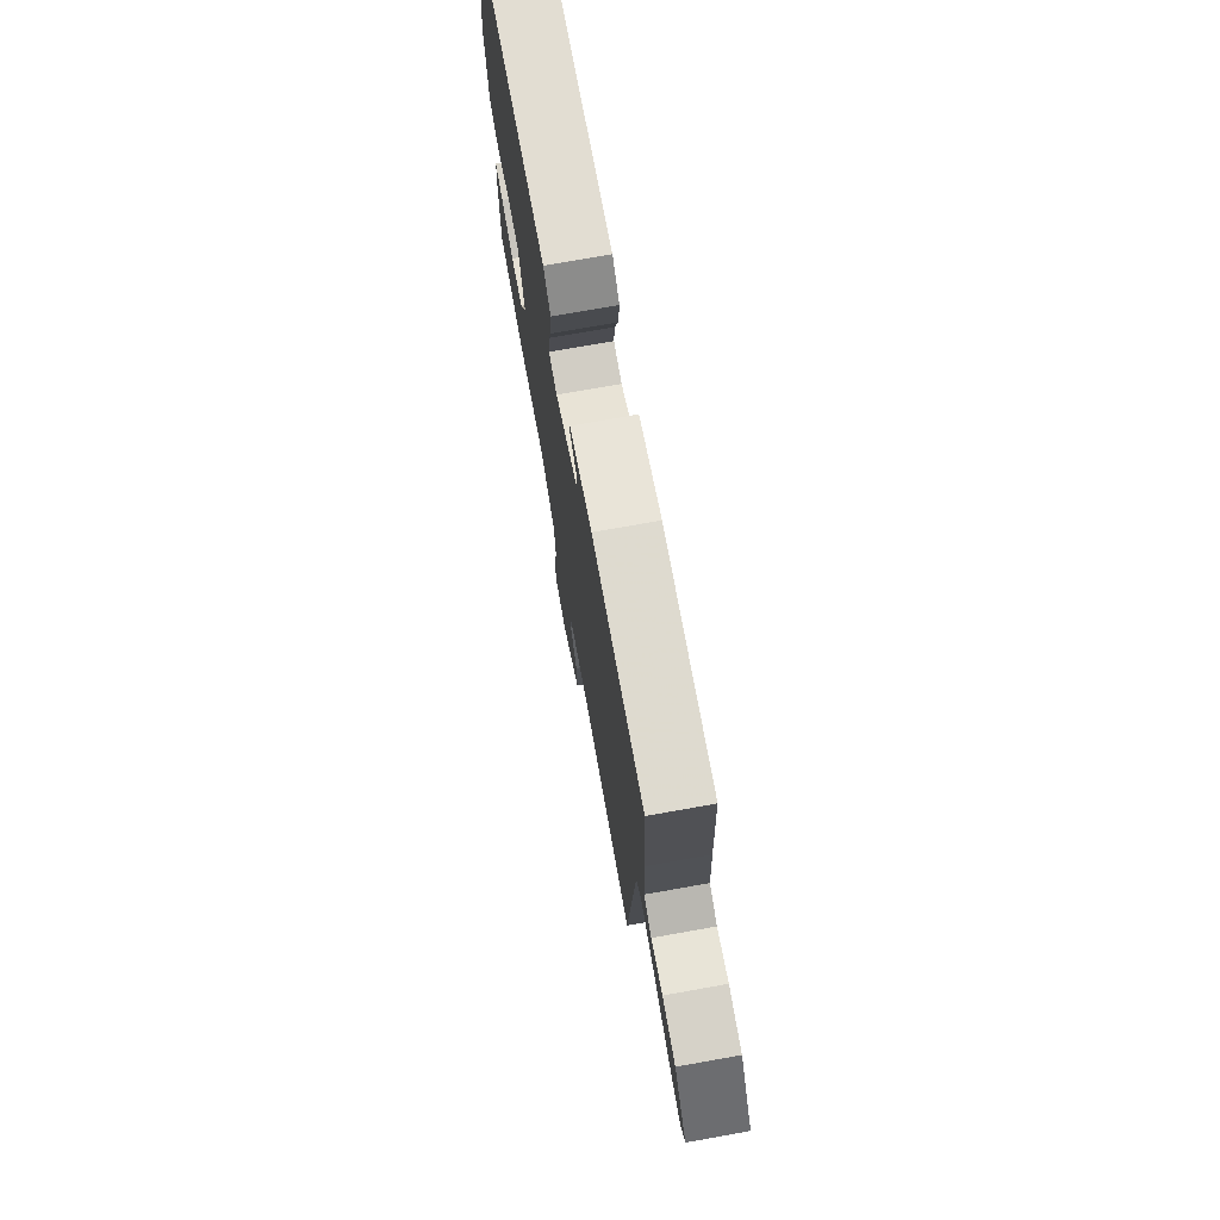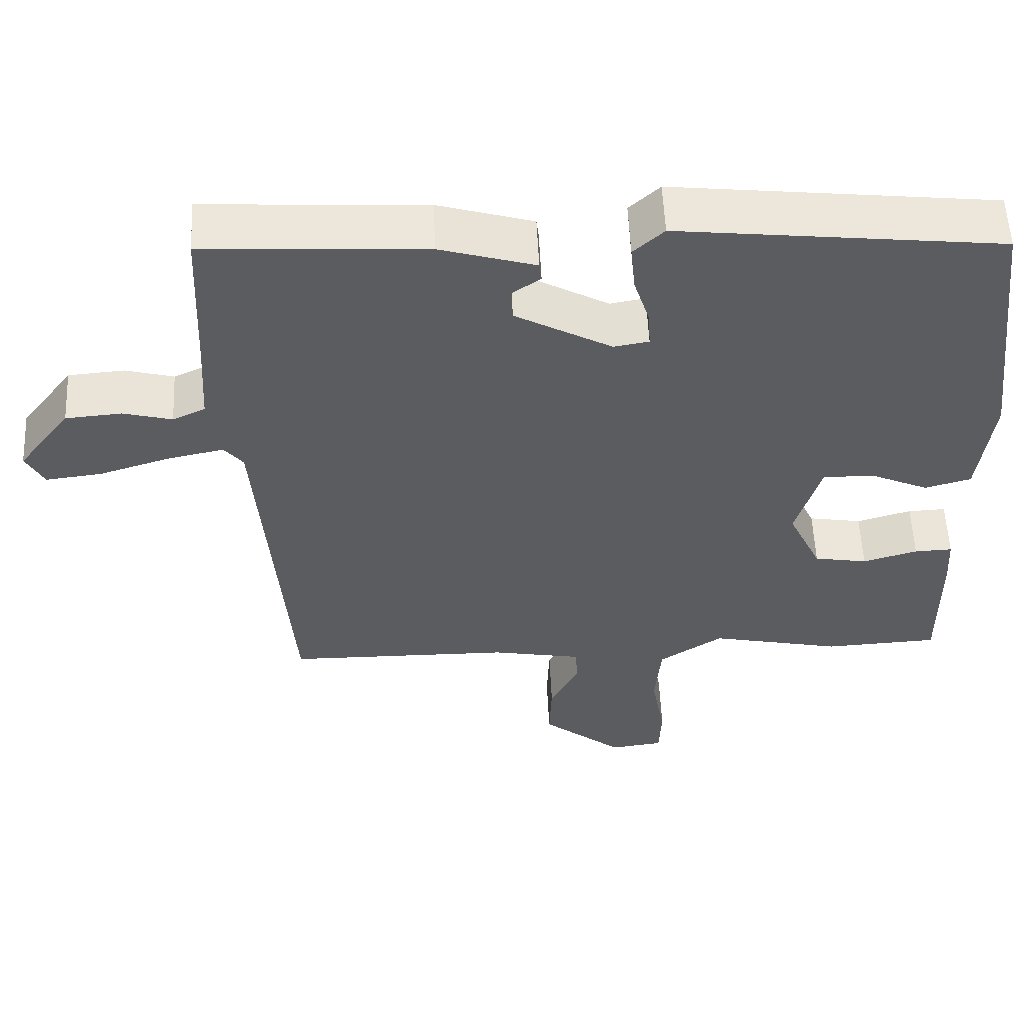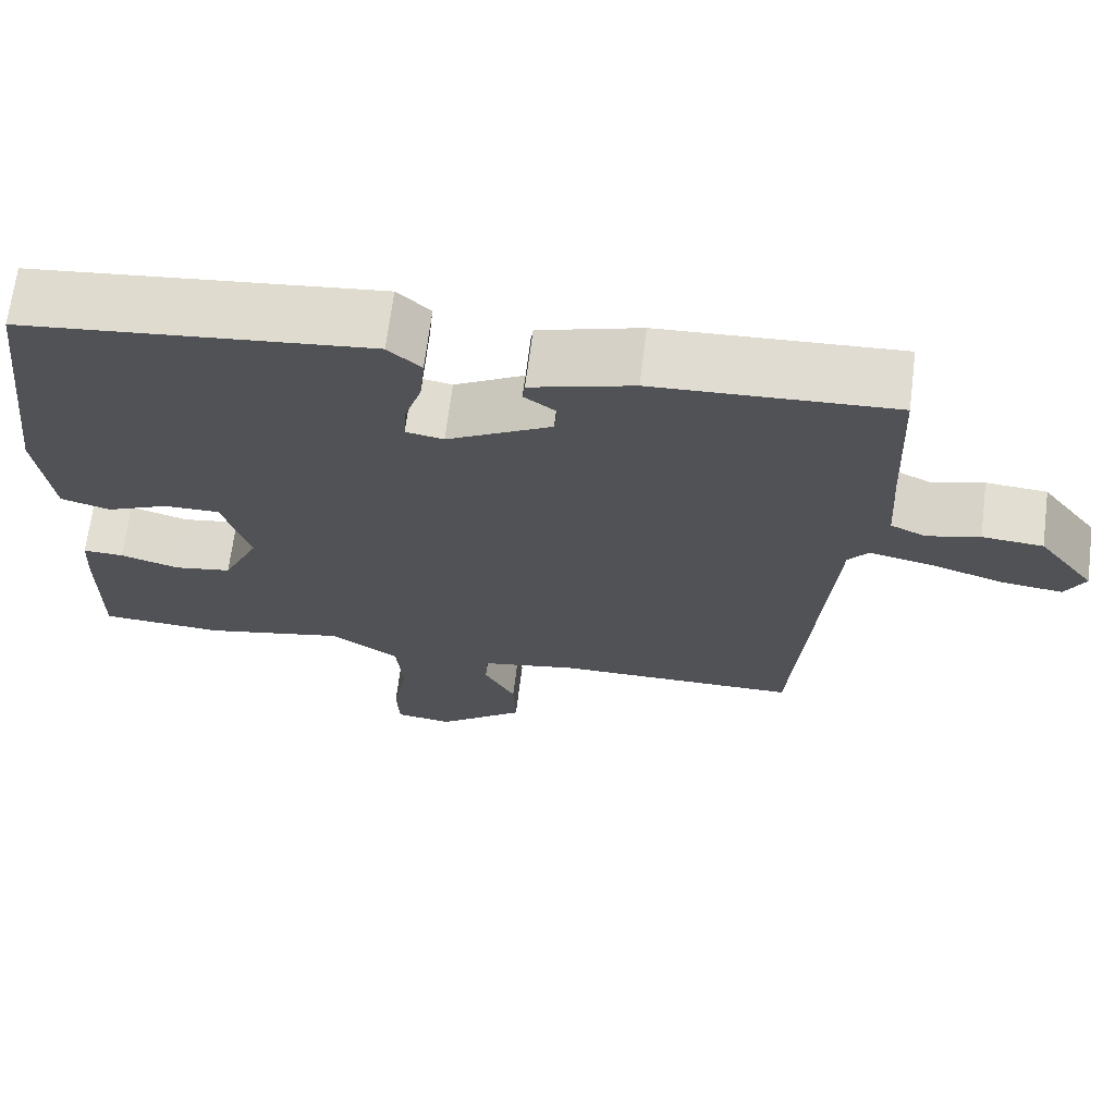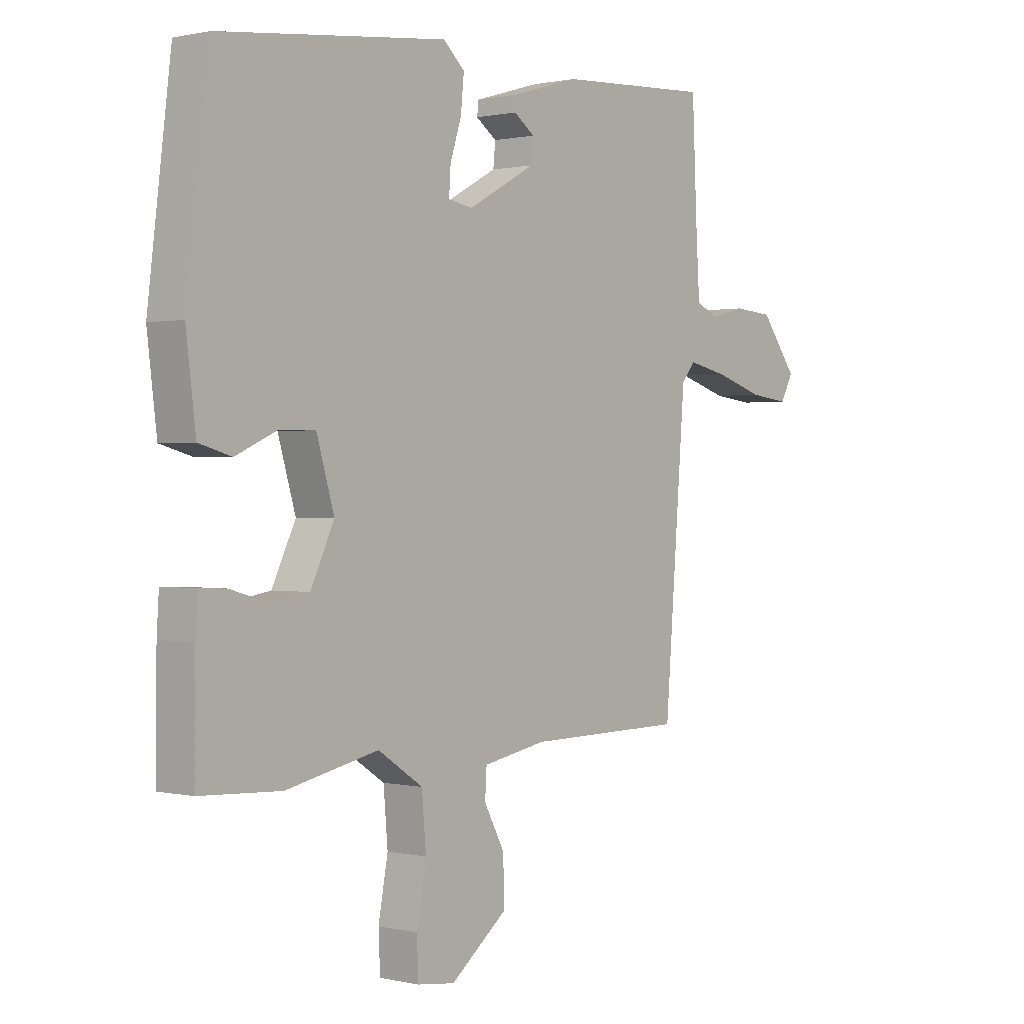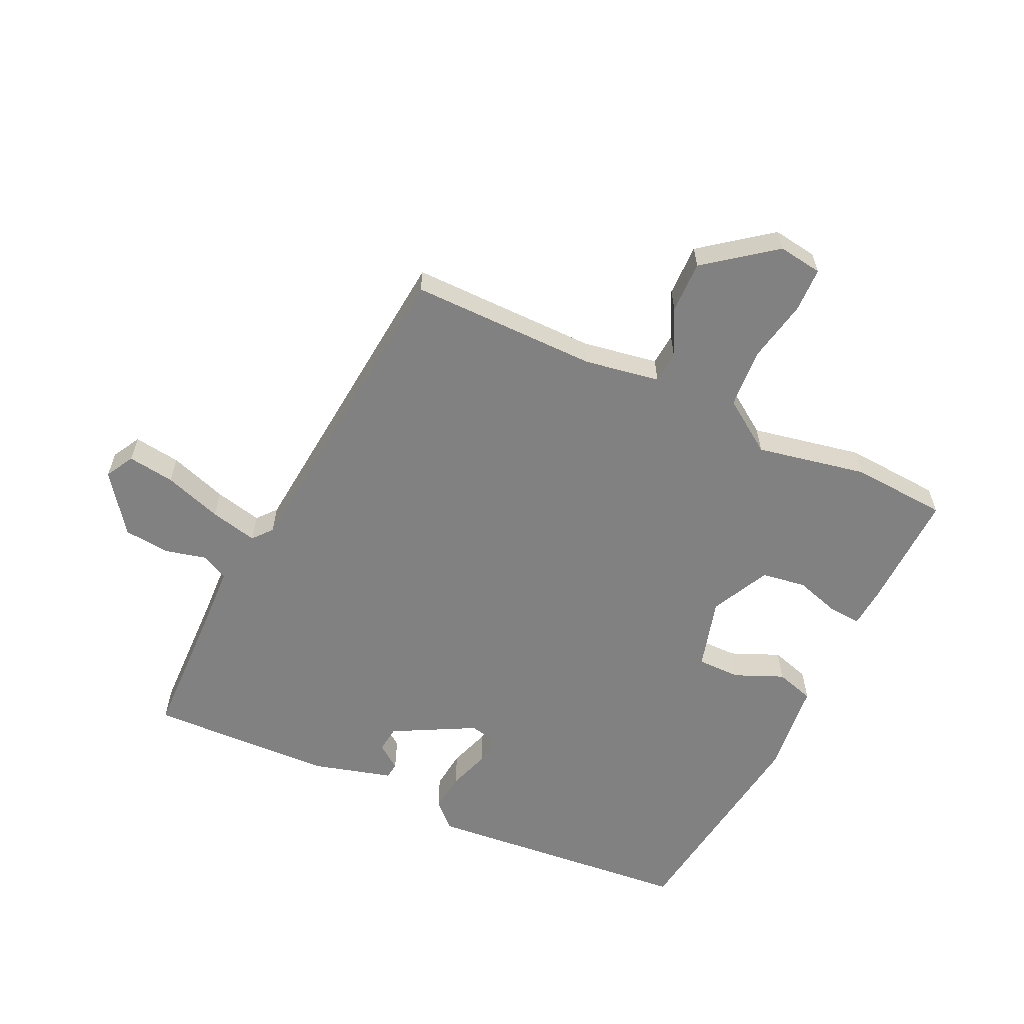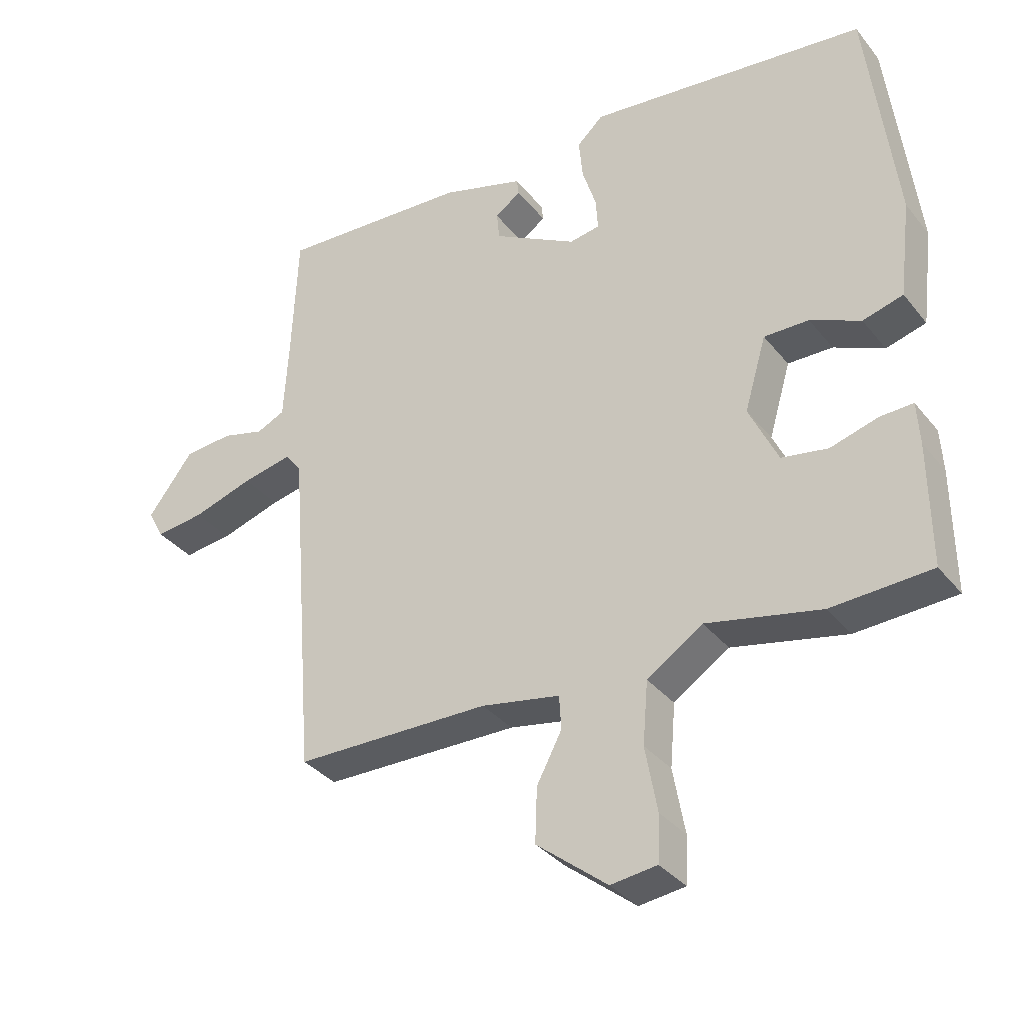
<metadata>
{"format":"obj","ext":"obj","renderer":"f3d","projection":"perspective","resolution":1024,"background":"white","views":[{"elev":74.0,"azim":79.9,"up":"+Z"},{"elev":55.8,"azim":177.4,"up":"+Z"},{"elev":68.3,"azim":7.2,"up":"+Z"},{"elev":0.7,"azim":-49.8,"up":"+Z"},{"elev":-60.4,"azim":153.9,"up":"+Y"},{"elev":-34.4,"azim":-147.2,"up":"+Z"}]}
</metadata>
<code>
v 0.504 0.07 0.471
v 0.513 0.07 0.27
v 0.52 0.07 0.153
v 0.563 0.07 0.133
v 0.627 0.07 0.15
v 0.701 0.07 0.144
v 0.77 0.07 0.053
v 0.746 0.07 0.008
v 0.672 0.07 0.017
v 0.58 0.07 0.046
v 0.505 0.07 0.062
v 0.48 0.07 0.031
v 0.44 0.07 -0.483
v 0.144 0.07 -0.486
v 0.025 0.07 -0.508
v 0.022 0.07 -0.559
v 0.06 0.07 -0.631
v 0.063 0.07 -0.713
v -0.044 0.07 -0.798
v -0.114 0.07 -0.789
v -0.117 0.07 -0.719
v -0.099 0.07 -0.62
v -0.107 0.07 -0.526
v -0.191 0.07 -0.47
v -0.364 0.07 -0.507
v -0.515 0.07 -0.499
v -0.513 0.07 -0.313
v -0.509 0.07 -0.248
v -0.459 0.07 -0.25
v -0.387 0.07 -0.271
v -0.317 0.07 -0.259
v -0.273 0.07 -0.166
v -0.306 0.07 -0.054
v -0.374 0.07 -0.055
v -0.45 0.07 -0.089
v -0.511 0.07 -0.072
v -0.529 0.07 0.075
v -0.486 0.07 0.427
v -0.062 0.07 0.474
v -0.022 0.07 0.437
v -0.028 0.07 0.375
v -0.049 0.07 0.309
v -0.052 0.07 0.261
v -0.006 0.07 0.253
v 0.121 0.07 0.323
v 0.125 0.07 0.365
v 0.086 0.07 0.393
v 0.089 0.07 0.418
v 0.214 0.07 0.455
v 0.504 0 0.471
v 0.513 0 0.27
v 0.52 0 0.153
v 0.563 0 0.133
v 0.627 0 0.15
v 0.701 0 0.144
v 0.77 0 0.053
v 0.746 0 0.008
v 0.672 0 0.017
v 0.58 0 0.046
v 0.505 0 0.062
v 0.48 0 0.031
v 0.44 0 -0.483
v 0.144 0 -0.486
v 0.025 0 -0.508
v 0.022 0 -0.559
v 0.06 0 -0.631
v 0.063 0 -0.713
v -0.044 0 -0.798
v -0.114 0 -0.789
v -0.117 0 -0.719
v -0.099 0 -0.62
v -0.107 0 -0.526
v -0.191 0 -0.47
v -0.364 0 -0.507
v -0.515 0 -0.499
v -0.513 0 -0.313
v -0.509 0 -0.248
v -0.459 0 -0.25
v -0.387 0 -0.271
v -0.317 0 -0.259
v -0.273 0 -0.166
v -0.306 0 -0.054
v -0.374 0 -0.055
v -0.45 0 -0.089
v -0.511 0 -0.072
v -0.529 0 0.075
v -0.486 0 0.427
v -0.062 0 0.474
v -0.022 0 0.437
v -0.028 0 0.375
v -0.049 0 0.309
v -0.052 0 0.261
v -0.006 0 0.253
v 0.121 0 0.323
v 0.125 0 0.365
v 0.086 0 0.393
v 0.089 0 0.418
v 0.214 0 0.455
f 49 1 2
f 48 49 2
f 47 48 2
f 46 47 2
f 45 46 2 3
f 44 45 3 4
f 43 44 4
f 40 41 42
f 39 40 42
f 38 39 42
f 37 38 42
f 36 37 42
f 35 36 42
f 34 35 42
f 33 34 42 43
f 32 33 43 4
f 28 29 30
f 27 28 30
f 26 27 30
f 25 26 30
f 24 25 30
f 23 24 30 31
f 20 21 22
f 19 20 22
f 18 19 22
f 17 18 22
f 16 17 22
f 15 16 22 23
f 23 31 32
f 15 23 32
f 14 15 32
f 8 9 10
f 7 8 10
f 6 7 10
f 5 6 10
f 4 5 10
f 4 10 11
f 32 4 11
f 12 13 14 32
f 11 12 32
f 51 50 98
f 51 98 97
f 51 97 96
f 51 96 95
f 52 51 95 94
f 53 52 94 93
f 53 93 92
f 91 90 89
f 91 89 88
f 91 88 87
f 91 87 86
f 91 86 85
f 91 85 84
f 91 84 83
f 92 91 83 82
f 53 92 82 81
f 79 78 77
f 79 77 76
f 79 76 75
f 79 75 74
f 79 74 73
f 80 79 73 72
f 71 70 69
f 71 69 68
f 71 68 67
f 71 67 66
f 71 66 65
f 72 71 65 64
f 81 80 72
f 81 72 64
f 81 64 63
f 59 58 57
f 59 57 56
f 59 56 55
f 59 55 54
f 59 54 53
f 60 59 53
f 60 53 81
f 81 63 62 61
f 81 61 60
f 1 50 51 2
f 2 51 52 3
f 3 52 53 4
f 4 53 54 5
f 5 54 55 6
f 6 55 56 7
f 7 56 57 8
f 8 57 58 9
f 9 58 59 10
f 10 59 60 11
f 11 60 61 12
f 12 61 62 13
f 13 62 63 14
f 14 63 64 15
f 15 64 65 16
f 16 65 66 17
f 17 66 67 18
f 18 67 68 19
f 19 68 69 20
f 20 69 70 21
f 21 70 71 22
f 22 71 72 23
f 23 72 73 24
f 24 73 74 25
f 25 74 75 26
f 26 75 76 27
f 27 76 77 28
f 28 77 78 29
f 29 78 79 30
f 30 79 80 31
f 31 80 81 32
f 32 81 82 33
f 33 82 83 34
f 34 83 84 35
f 35 84 85 36
f 36 85 86 37
f 37 86 87 38
f 38 87 88 39
f 39 88 89 40
f 40 89 90 41
f 41 90 91 42
f 42 91 92 43
f 43 92 93 44
f 44 93 94 45
f 45 94 95 46
f 46 95 96 47
f 47 96 97 48
f 48 97 98 49
f 49 98 50 1

</code>
